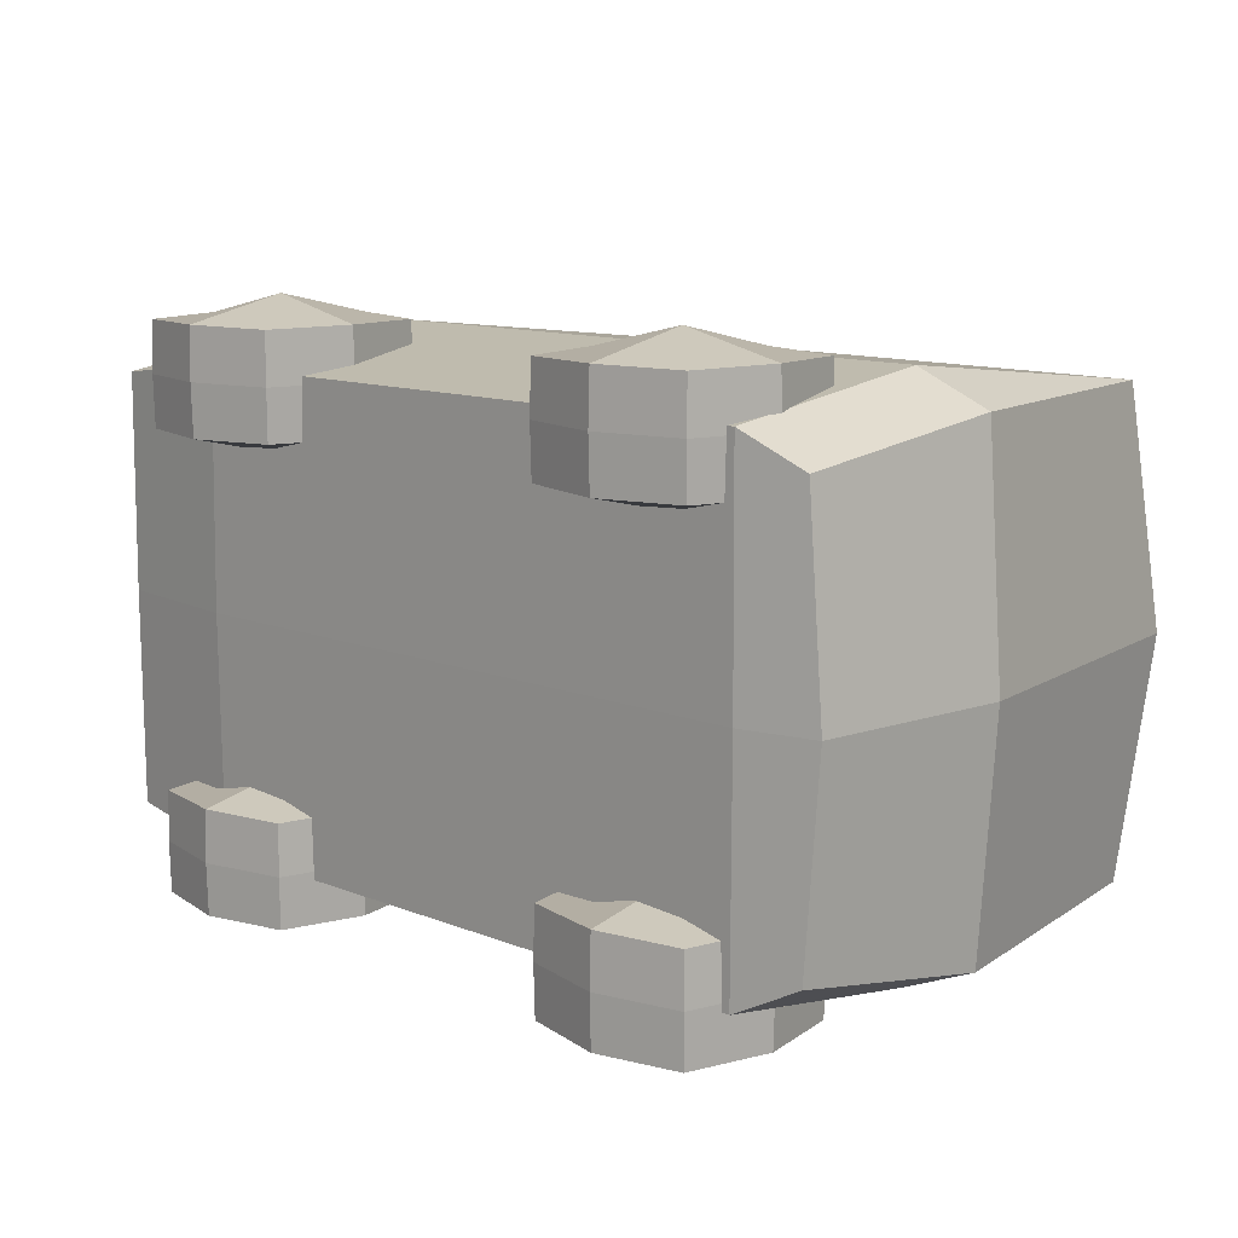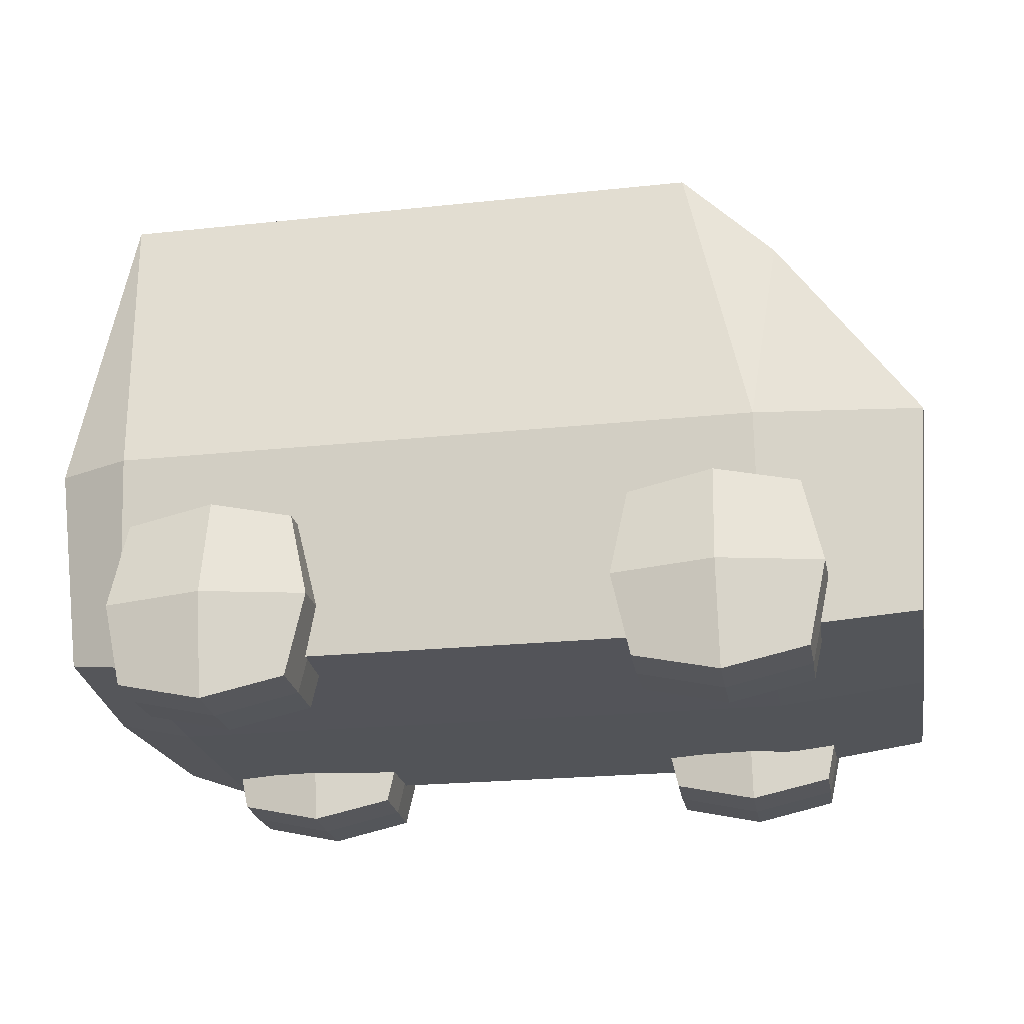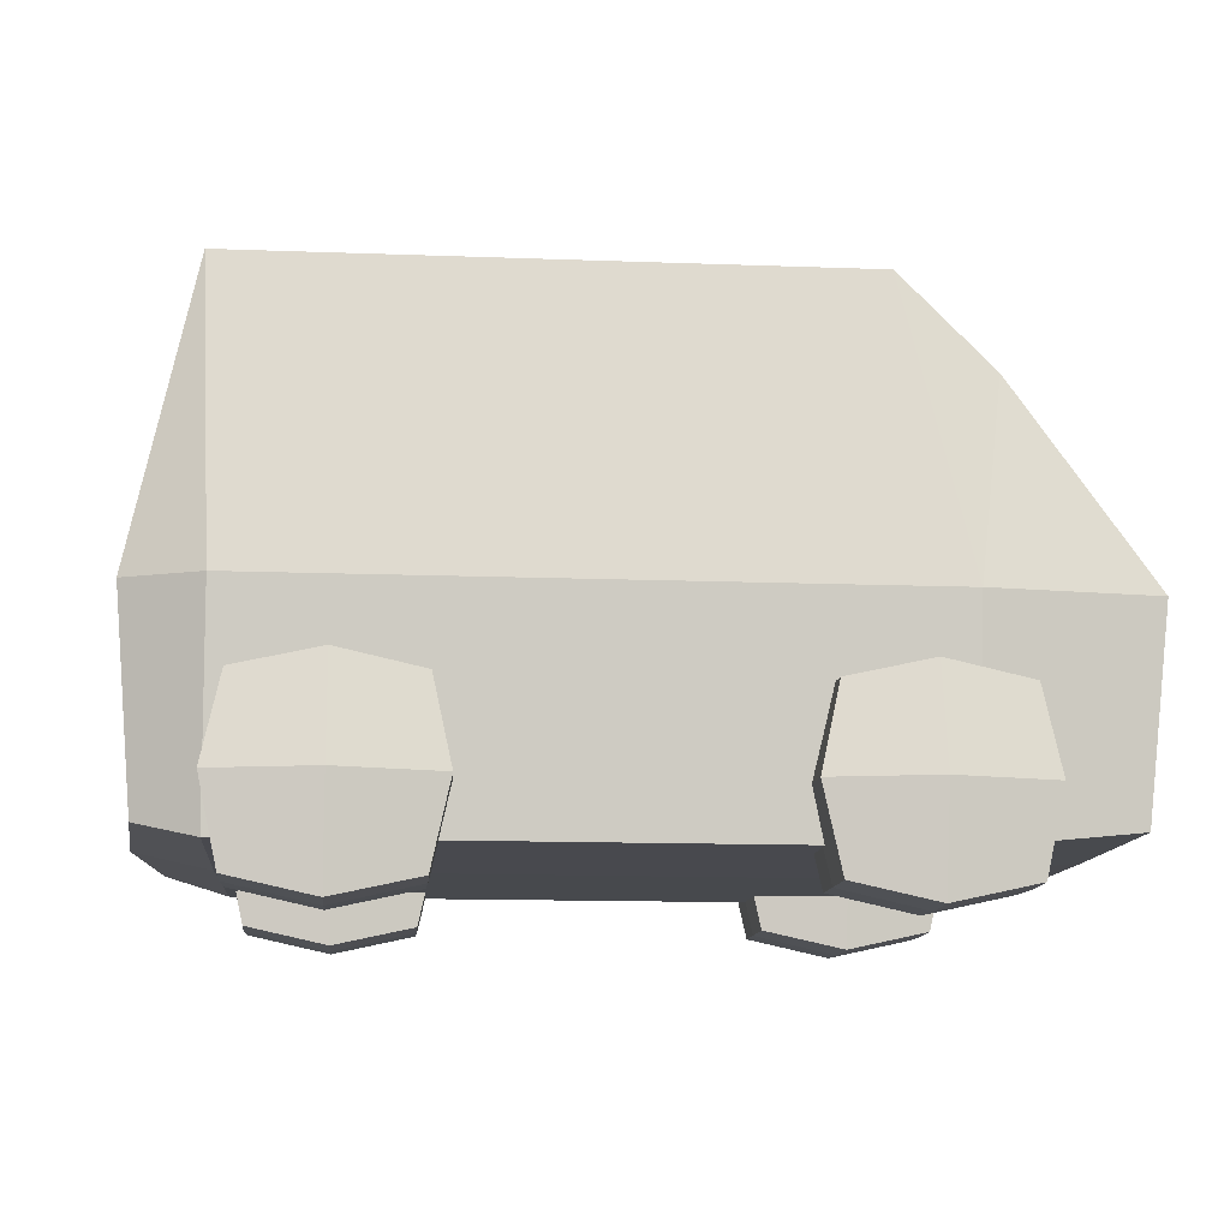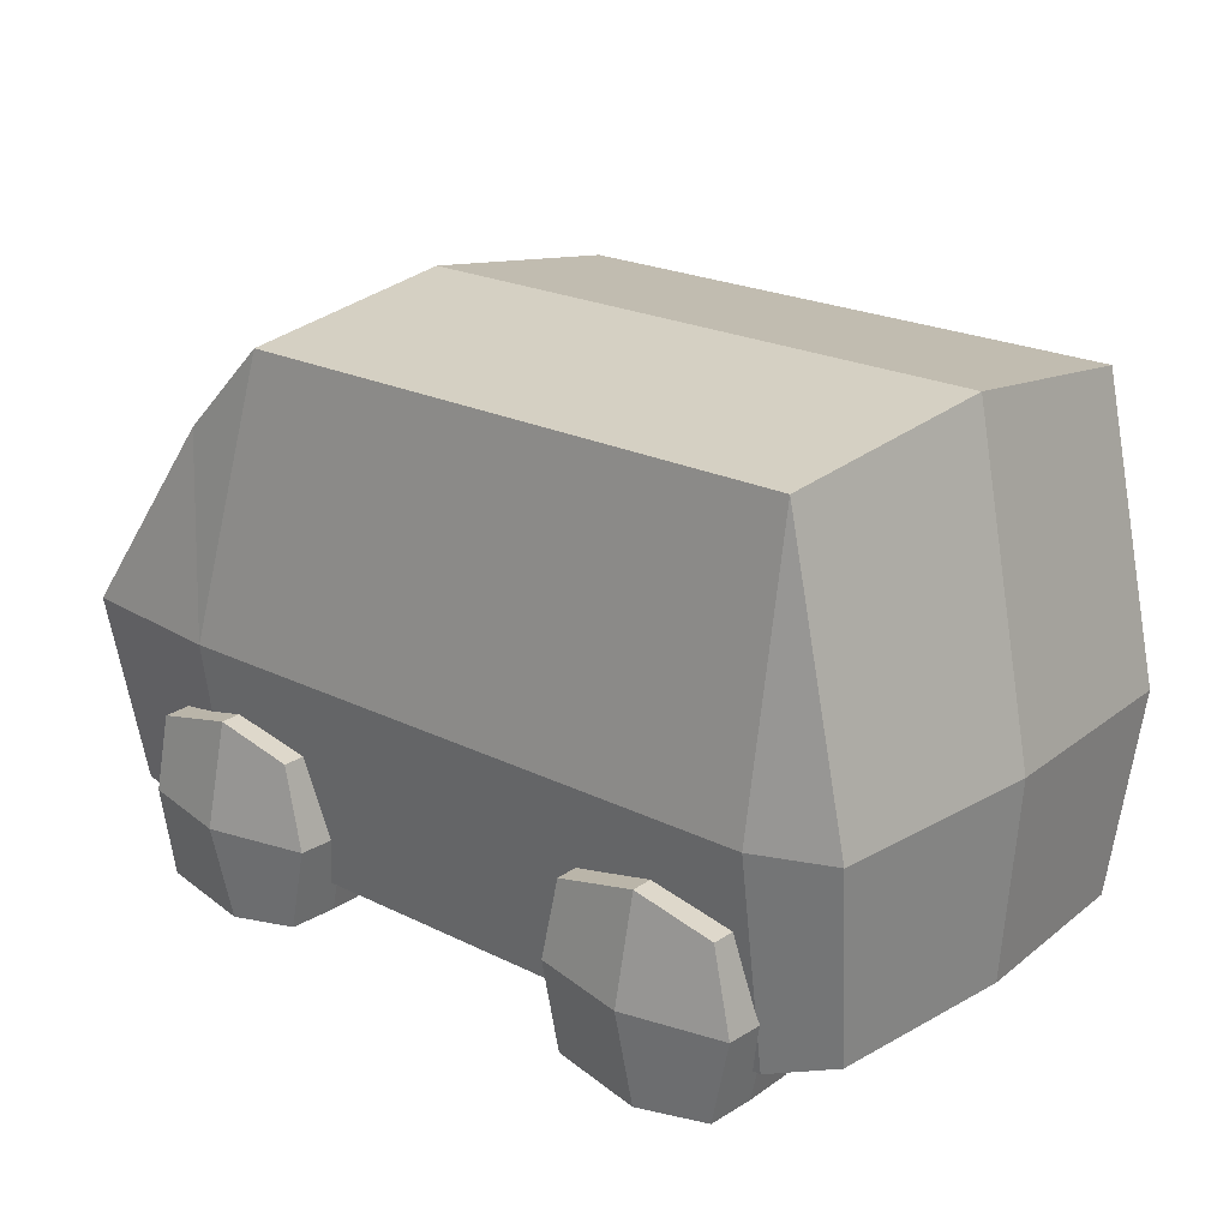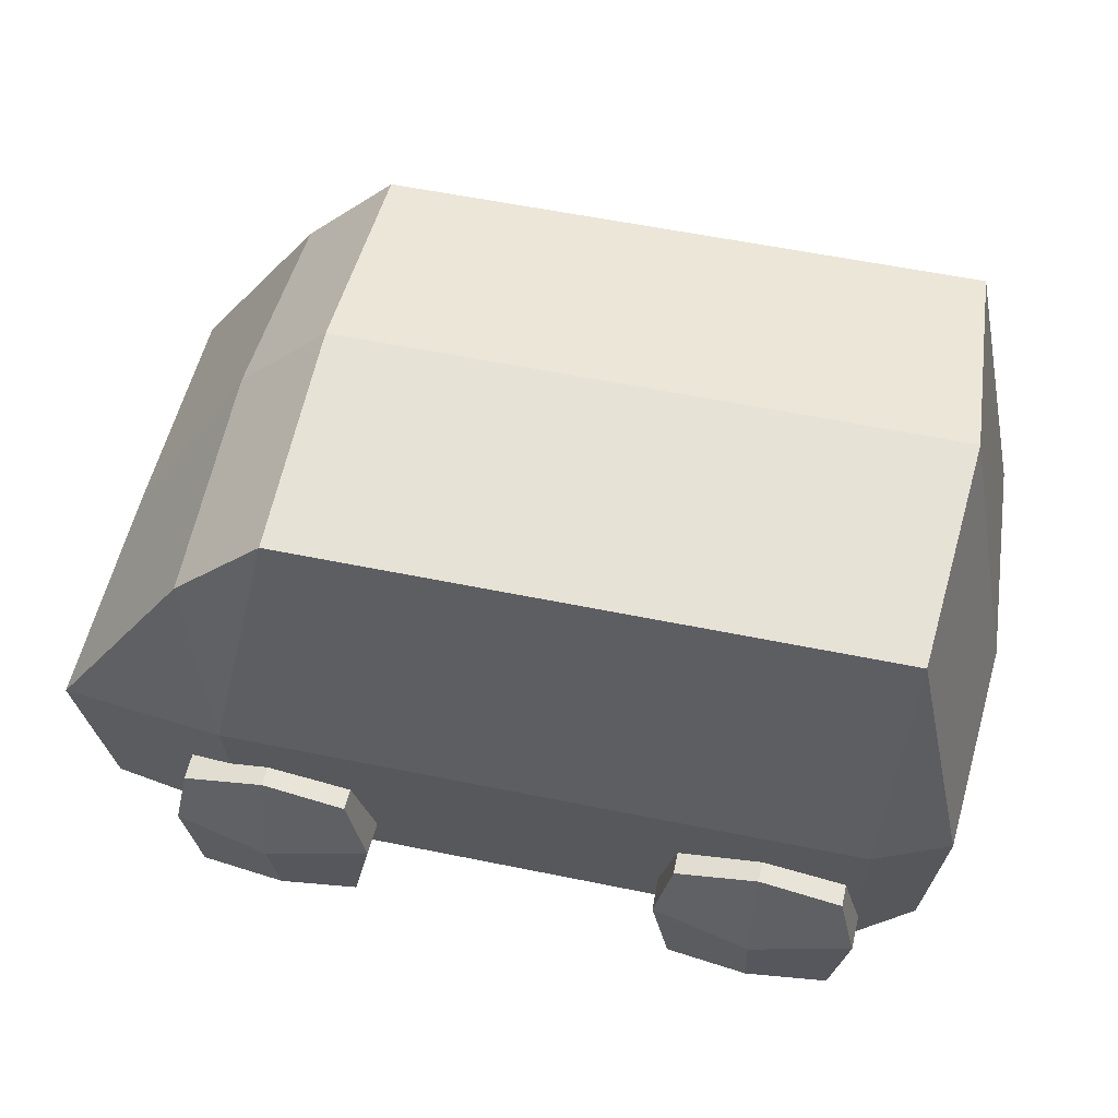
<metadata>
{"format":"obj","ext":"obj","renderer":"f3d","projection":"perspective","resolution":1024,"background":"white","views":[{"elev":11.2,"azim":44.7,"up":"+Z"},{"elev":-23.5,"azim":-170.1,"up":"+Y"},{"elev":-12.3,"azim":174.5,"up":"+Y"},{"elev":21.7,"azim":41.2,"up":"+Y"},{"elev":54.4,"azim":12.4,"up":"+Y"}]}
</metadata>
<code>
o Van.391
v 0.5312 0.403 0.5765
v 0.3547 0.3641 0.5747
v 0.7078 0.3641 0.5747
v 0.5312 0.1875 0.625
v 0.5312 0.4062 0.4688
v 0.7096 0.3658 0.4688
v 0.5312 0.403 0.361
v 0.3529 0.3658 0.4688
v 0.3125 0.1875 0.4688
v 0.3547 0.3641 0.3628
v 0.3158 0.1875 0.361
v 0.3547 0.01091 0.3628
v 0.5312 0.1875 0.3125
v 0.7467 0.1875 0.361
v 0.5312 -0.02795 0.361
v 0.7078 0.01091 0.3628
v 0.5312 -0.03125 0.4688
v 0.7096 0.009153 0.4688
v 0.3529 0.009153 0.4688
v 0.5312 -0.02795 0.5765
v 0.7078 0.01091 0.5747
v 0.3547 0.01091 0.5747
v 0.3158 0.1875 0.5765
v 0.7467 0.1875 0.5765
v 0.75 0.1875 0.4688
v 0.7078 0.3641 0.3628
v -0.9686 0.5342 0
v 0.9044 0.1144 0
v -0.9357 0.1147 0
v -0.6801 1.02 0
v 0.9374 0.5343 0
v 0.8039 1.209 0
v -0.4854 1.214 0
v -0.965 0.5339 0.5147
v 0.8704 0.115 0.4191
v -0.9331 0.1156 0.4505
v -0.6779 0.9539 0.4842
v 0.9024 0.534 0.4834
v 0.771 1.144 0.4819
v -0.4841 1.147 0.4842
v -0.6207 0.07791 0
v 0.7469 0.08013 0
v -0.616 0.08066 0.4863
v 0.743 0.082 0.4846
v 0.7438 0.5343 0.5497
v -0.6169 0.5347 0.552
v -0.965 0.5339 -0.5147
v 0.8704 0.115 -0.4191
v -0.9331 0.1156 -0.4505
v -0.6779 0.9539 -0.4842
v 0.9024 0.534 -0.4834
v 0.771 1.144 -0.4819
v -0.4841 1.147 -0.4842
v -0.616 0.08066 -0.4863
v 0.743 0.082 -0.4846
v 0.7438 0.5343 -0.5497
v -0.6169 0.5347 -0.552
v -0.6198 0.07665 -0.4713
v -0.5644 0.1044 -0.47
v 0.6882 0.08721 -0.4697
v 0.7244 0.1243 -0.4724
v -0.5642 0.08366 0.4702
v -0.5644 0.1044 0.47
v 0.7122 0.06353 0.4732
v 0.7244 0.1243 0.4724
v 0.5312 0.403 -0.361
v 0.3547 0.3641 -0.3628
v 0.7078 0.3641 -0.3628
v 0.5312 0.1875 -0.3125
v 0.5312 0.4062 -0.4688
v 0.7096 0.3658 -0.4688
v 0.5312 0.403 -0.5765
v 0.3529 0.3658 -0.4688
v 0.3125 0.1875 -0.4688
v 0.3547 0.3641 -0.5747
v 0.3158 0.1875 -0.5765
v 0.3547 0.01091 -0.5747
v 0.5312 0.1875 -0.625
v 0.7467 0.1875 -0.5765
v 0.5312 -0.02795 -0.5765
v 0.7078 0.01091 -0.5747
v 0.5312 -0.03125 -0.4688
v 0.7096 0.009153 -0.4688
v 0.3529 0.009153 -0.4688
v 0.5312 -0.02795 -0.361
v 0.7078 0.01091 -0.3628
v 0.3547 0.01091 -0.3628
v 0.3158 0.1875 -0.361
v 0.7467 0.1875 -0.361
v 0.75 0.1875 -0.4688
v 0.7078 0.3641 -0.5747
v -0.5312 0.403 -0.361
v -0.7078 0.3641 -0.3628
v -0.3547 0.3641 -0.3628
v -0.5312 0.1875 -0.3125
v -0.5312 0.4062 -0.4688
v -0.3529 0.3658 -0.4688
v -0.5312 0.403 -0.5765
v -0.7096 0.3658 -0.4688
v -0.75 0.1875 -0.4688
v -0.7078 0.3641 -0.5747
v -0.7467 0.1875 -0.5765
v -0.7078 0.01091 -0.5747
v -0.5312 0.1875 -0.625
v -0.3158 0.1875 -0.5765
v -0.5312 -0.02795 -0.5765
v -0.3547 0.01091 -0.5747
v -0.5312 -0.03125 -0.4688
v -0.3529 0.009153 -0.4688
v -0.7096 0.009153 -0.4688
v -0.5312 -0.02795 -0.361
v -0.3547 0.01091 -0.3628
v -0.7078 0.01091 -0.3628
v -0.7467 0.1875 -0.361
v -0.3158 0.1875 -0.361
v -0.3125 0.1875 -0.4688
v -0.3547 0.3641 -0.5747
v -0.5312 0.403 0.5765
v -0.7078 0.3641 0.5747
v -0.3547 0.3641 0.5747
v -0.5312 0.1875 0.625
v -0.5312 0.4062 0.4688
v -0.3529 0.3658 0.4688
v -0.5312 0.403 0.361
v -0.7096 0.3658 0.4688
v -0.75 0.1875 0.4688
v -0.7078 0.3641 0.3628
v -0.7467 0.1875 0.361
v -0.7078 0.01091 0.3628
v -0.5312 0.1875 0.3125
v -0.3158 0.1875 0.361
v -0.5312 -0.02795 0.361
v -0.3547 0.01091 0.3628
v -0.5312 -0.03125 0.4688
v -0.3529 0.009153 0.4688
v -0.7096 0.009153 0.4688
v -0.5312 -0.02795 0.5765
v -0.3547 0.01091 0.5747
v -0.7078 0.01091 0.5747
v -0.7467 0.1875 0.5765
v -0.3158 0.1875 0.5765
v -0.3125 0.1875 0.4688
v -0.3547 0.3641 0.3628
v -0.9375 0.5312 0
v 0.875 0.125 0
v -0.9062 0.125 0
v -0.6562 1 0
v 0.9062 0.5312 0
v 0.7812 1.188 0
v -0.4688 1.188 0
v -0.9375 0.5312 0.5
v 0.8438 0.125 0.4062
v -0.9062 0.125 0.4375
v -0.6562 0.9375 0.4688
v 0.875 0.5312 0.4688
v 0.75 1.125 0.4688
v -0.4688 1.125 0.4688
v -0.5938 0.09375 0
v 0.7188 0.09375 0
v -0.5938 0.09375 0.4688
v 0.7188 0.09375 0.4688
v 0.7188 0.5312 0.5312
v -0.5938 0.5312 0.5312
v -0.9375 0.5312 -0.5
v 0.8438 0.125 -0.4062
v -0.9062 0.125 -0.4375
v -0.6562 0.9375 -0.4688
v 0.875 0.5312 -0.4688
v 0.75 1.125 -0.4688
v -0.4688 1.125 -0.4688
v -0.5938 0.09375 -0.4688
v 0.7188 0.09375 -0.4688
v 0.7188 0.5312 -0.5312
v -0.5938 0.5312 -0.5312
v 0.5312 0.375 -0.375
v 0.375 0.3438 -0.375
v 0.6875 0.3438 -0.375
v 0.5312 0.1875 -0.3438
v 0.5312 0.375 -0.4688
v 0.6875 0.3438 -0.4688
v 0.5312 0.375 -0.5625
v 0.375 0.3438 -0.4688
v 0.3438 0.1875 -0.4688
v 0.375 0.3438 -0.5625
v 0.3438 0.1875 -0.5625
v 0.375 0.03125 -0.5625
v 0.5312 0.1875 -0.5938
v 0.7188 0.1875 -0.5625
v 0.5312 0 -0.5625
v 0.6875 0.03125 -0.5625
v 0.5312 0 -0.4688
v 0.6875 0.03125 -0.4688
v 0.375 0.03125 -0.4688
v 0.5312 0 -0.375
v 0.6875 0.03125 -0.375
v 0.375 0.03125 -0.375
v 0.3438 0.1875 -0.375
v 0.7188 0.1875 -0.375
v 0.7188 0.1875 -0.4688
v 0.6875 0.3438 -0.5625
v -0.5312 0.375 -0.375
v -0.6875 0.3438 -0.375
v -0.375 0.3438 -0.375
v -0.5312 0.1875 -0.3438
v -0.5312 0.375 -0.4688
v -0.375 0.3438 -0.4688
v -0.5312 0.375 -0.5625
v -0.6875 0.3438 -0.4688
v -0.7188 0.1875 -0.4688
v -0.6875 0.3438 -0.5625
v -0.7188 0.1875 -0.5625
v -0.6875 0.03125 -0.5625
v -0.5312 0.1875 -0.5938
v -0.3438 0.1875 -0.5625
v -0.5312 0 -0.5625
v -0.375 0.03125 -0.5625
v -0.5312 0 -0.4688
v -0.375 0.03125 -0.4688
v -0.6875 0.03125 -0.4688
v -0.5312 0 -0.375
v -0.375 0.03125 -0.375
v -0.6875 0.03125 -0.375
v -0.7188 0.1875 -0.375
v -0.3438 0.1875 -0.375
v -0.3438 0.1875 -0.4688
v -0.375 0.3438 -0.5625
v 0.5312 0.375 0.5625
v 0.375 0.3438 0.5625
v 0.6875 0.3438 0.5625
v 0.5312 0.1875 0.5938
v 0.5312 0.375 0.4688
v 0.6875 0.3438 0.4688
v 0.5312 0.375 0.375
v 0.375 0.3438 0.4688
v 0.3438 0.1875 0.4688
v 0.375 0.3438 0.375
v 0.3438 0.1875 0.375
v 0.375 0.03125 0.375
v 0.5312 0.1875 0.3438
v 0.7188 0.1875 0.375
v 0.5312 0 0.375
v 0.6875 0.03125 0.375
v 0.5312 0 0.4688
v 0.6875 0.03125 0.4688
v 0.375 0.03125 0.4688
v 0.5312 0 0.5625
v 0.6875 0.03125 0.5625
v 0.375 0.03125 0.5625
v 0.3438 0.1875 0.5625
v 0.7188 0.1875 0.5625
v 0.7188 0.1875 0.4688
v 0.6875 0.3438 0.375
v -0.5312 0.375 0.5625
v -0.6875 0.3438 0.5625
v -0.375 0.3438 0.5625
v -0.5312 0.1875 0.5938
v -0.5312 0.375 0.4688
v -0.375 0.3438 0.4688
v -0.5312 0.375 0.375
v -0.6875 0.3438 0.4688
v -0.7188 0.1875 0.4688
v -0.6875 0.3438 0.375
v -0.7188 0.1875 0.375
v -0.6875 0.03125 0.375
v -0.5312 0.1875 0.3438
v -0.3438 0.1875 0.375
v -0.5312 0 0.375
v -0.375 0.03125 0.375
v -0.5312 0 0.4688
v -0.375 0.03125 0.4688
v -0.6875 0.03125 0.4688
v -0.5312 0 0.5625
v -0.375 0.03125 0.5625
v -0.6875 0.03125 0.5625
v -0.7188 0.1875 0.5625
v -0.3438 0.1875 0.5625
v -0.3438 0.1875 0.4688
v -0.375 0.3438 0.375
f 1 2 8 5
f 2 1 4 23
f 3 1 5 6
f 1 3 24 4
f 26 6 5 7
f 7 5 8 10
f 2 23 9 8
f 10 8 9 11
f 10 11 13 7
f 11 9 19 12
f 11 12 15 13
f 13 15 16 14
f 7 13 14 26
f 15 17 18 16
f 12 19 17 15
f 20 21 18 17
f 22 20 17 19
f 4 24 21 20
f 23 4 20 22
f 23 22 19 9
f 21 24 25 18
f 24 3 6 25
f 16 18 25 14
f 14 25 6 26
f 46 43 36 34
f 29 27 34 36
f 31 28 35 38
f 33 32 39 40
f 30 33 40 37
f 41 29 36 43
f 32 31 38 39
f 27 30 37 34
f 28 42 44 35
f 42 41 43 44
f 45 44 43 46
f 38 35 44 45
f 39 38 45
f 39 45 46 40
f 46 34 37
f 40 46 37
f 57 47 49 54
f 29 49 47 27
f 31 51 48 28
f 33 53 52 32
f 30 50 53 33
f 41 54 49 29
f 32 52 51 31
f 27 47 50 30
f 28 48 55 42
f 42 55 54 41
f 56 57 54 55
f 51 56 55 48
f 52 56 51
f 52 53 57 56
f 57 50 47
f 53 50 57
f 66 67 73 70
f 67 66 69 88
f 68 66 70 71
f 66 68 89 69
f 91 71 70 72
f 72 70 73 75
f 67 88 74 73
f 75 73 74 76
f 75 76 78 72
f 76 74 84 77
f 76 77 80 78
f 78 80 81 79
f 72 78 79 91
f 80 82 83 81
f 77 84 82 80
f 85 86 83 82
f 87 85 82 84
f 69 89 86 85
f 88 69 85 87
f 88 87 84 74
f 86 89 90 83
f 89 68 71 90
f 81 83 90 79
f 79 90 71 91
f 92 93 99 96
f 93 92 95 114
f 94 92 96 97
f 92 94 115 95
f 117 97 96 98
f 98 96 99 101
f 93 114 100 99
f 101 99 100 102
f 101 102 104 98
f 102 100 110 103
f 102 103 106 104
f 104 106 107 105
f 98 104 105 117
f 106 108 109 107
f 103 110 108 106
f 111 112 109 108
f 113 111 108 110
f 95 115 112 111
f 114 95 111 113
f 114 113 110 100
f 112 115 116 109
f 115 94 97 116
f 107 109 116 105
f 105 116 97 117
f 118 119 125 122
f 119 118 121 140
f 120 118 122 123
f 118 120 141 121
f 143 123 122 124
f 124 122 125 127
f 119 140 126 125
f 127 125 126 128
f 127 128 130 124
f 128 126 136 129
f 128 129 132 130
f 130 132 133 131
f 124 130 131 143
f 132 134 135 133
f 129 136 134 132
f 137 138 135 134
f 139 137 134 136
f 121 141 138 137
f 140 121 137 139
f 140 139 136 126
f 138 141 142 135
f 141 120 123 142
f 133 135 142 131
f 131 142 123 143
f 163 151 153 160
f 146 153 151 144
f 148 155 152 145
f 150 157 156 149
f 147 154 157 150
f 158 160 153 146
f 149 156 155 148
f 144 151 154 147
f 145 152 161 159
f 159 161 160 158
f 162 163 160 161
f 155 162 161 152
f 156 162 155
f 156 157 163 162
f 163 154 151
f 157 154 163
f 174 171 166 164
f 146 144 164 166
f 148 145 165 168
f 150 149 169 170
f 147 150 170 167
f 158 146 166 171
f 149 148 168 169
f 144 147 167 164
f 145 159 172 165
f 159 158 171 172
f 173 172 171 174
f 168 165 172 173
f 169 168 173
f 169 173 174 170
f 174 164 167
f 170 174 167
f 175 179 182 176
f 176 197 178 175
f 177 180 179 175
f 175 178 198 177
f 200 181 179 180
f 181 184 182 179
f 176 182 183 197
f 184 185 183 182
f 184 181 187 185
f 185 186 193 183
f 185 187 189 186
f 187 188 190 189
f 181 200 188 187
f 189 190 192 191
f 186 189 191 193
f 194 191 192 195
f 196 193 191 194
f 178 194 195 198
f 197 196 194 178
f 197 183 193 196
f 195 192 199 198
f 198 199 180 177
f 190 188 199 192
f 188 200 180 199
f 201 205 208 202
f 202 223 204 201
f 203 206 205 201
f 201 204 224 203
f 226 207 205 206
f 207 210 208 205
f 202 208 209 223
f 210 211 209 208
f 210 207 213 211
f 211 212 219 209
f 211 213 215 212
f 213 214 216 215
f 207 226 214 213
f 215 216 218 217
f 212 215 217 219
f 220 217 218 221
f 222 219 217 220
f 204 220 221 224
f 223 222 220 204
f 223 209 219 222
f 221 218 225 224
f 224 225 206 203
f 216 214 225 218
f 214 226 206 225
f 227 231 234 228
f 228 249 230 227
f 229 232 231 227
f 227 230 250 229
f 252 233 231 232
f 233 236 234 231
f 228 234 235 249
f 236 237 235 234
f 236 233 239 237
f 237 238 245 235
f 237 239 241 238
f 239 240 242 241
f 233 252 240 239
f 241 242 244 243
f 238 241 243 245
f 246 243 244 247
f 248 245 243 246
f 230 246 247 250
f 249 248 246 230
f 249 235 245 248
f 247 244 251 250
f 250 251 232 229
f 242 240 251 244
f 240 252 232 251
f 253 257 260 254
f 254 275 256 253
f 255 258 257 253
f 253 256 276 255
f 278 259 257 258
f 259 262 260 257
f 254 260 261 275
f 262 263 261 260
f 262 259 265 263
f 263 264 271 261
f 263 265 267 264
f 265 266 268 267
f 259 278 266 265
f 267 268 270 269
f 264 267 269 271
f 272 269 270 273
f 274 271 269 272
f 256 272 273 276
f 275 274 272 256
f 275 261 271 274
f 273 270 277 276
f 276 277 258 255
f 268 266 277 270
f 266 278 258 277
l 59 58
l 62 63
l 61 60
l 64 65

</code>
